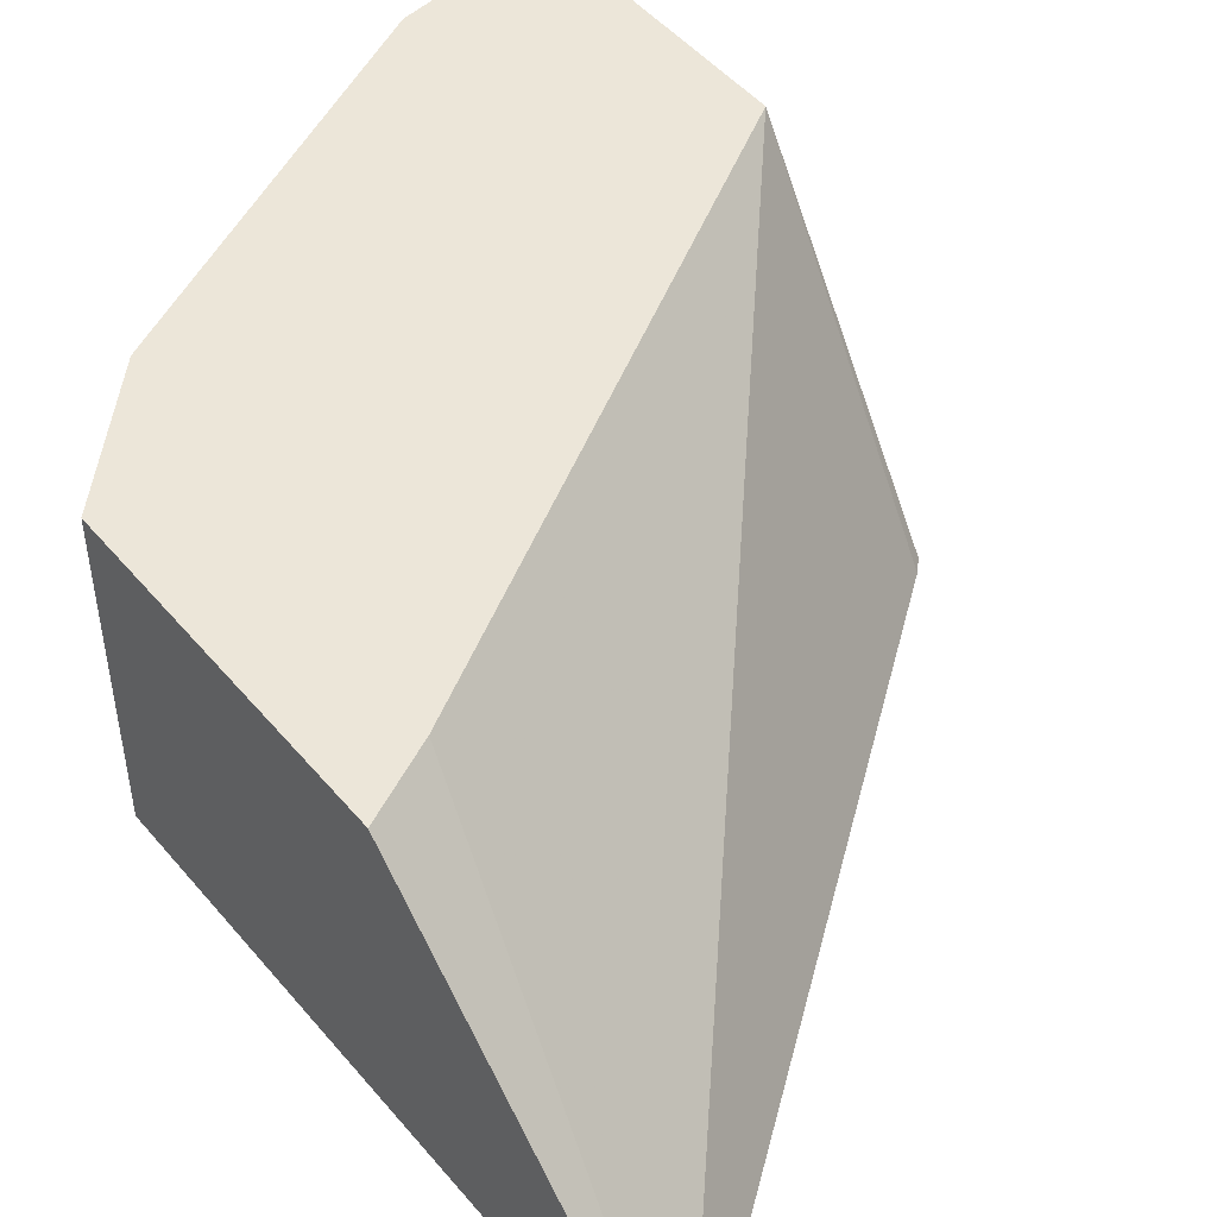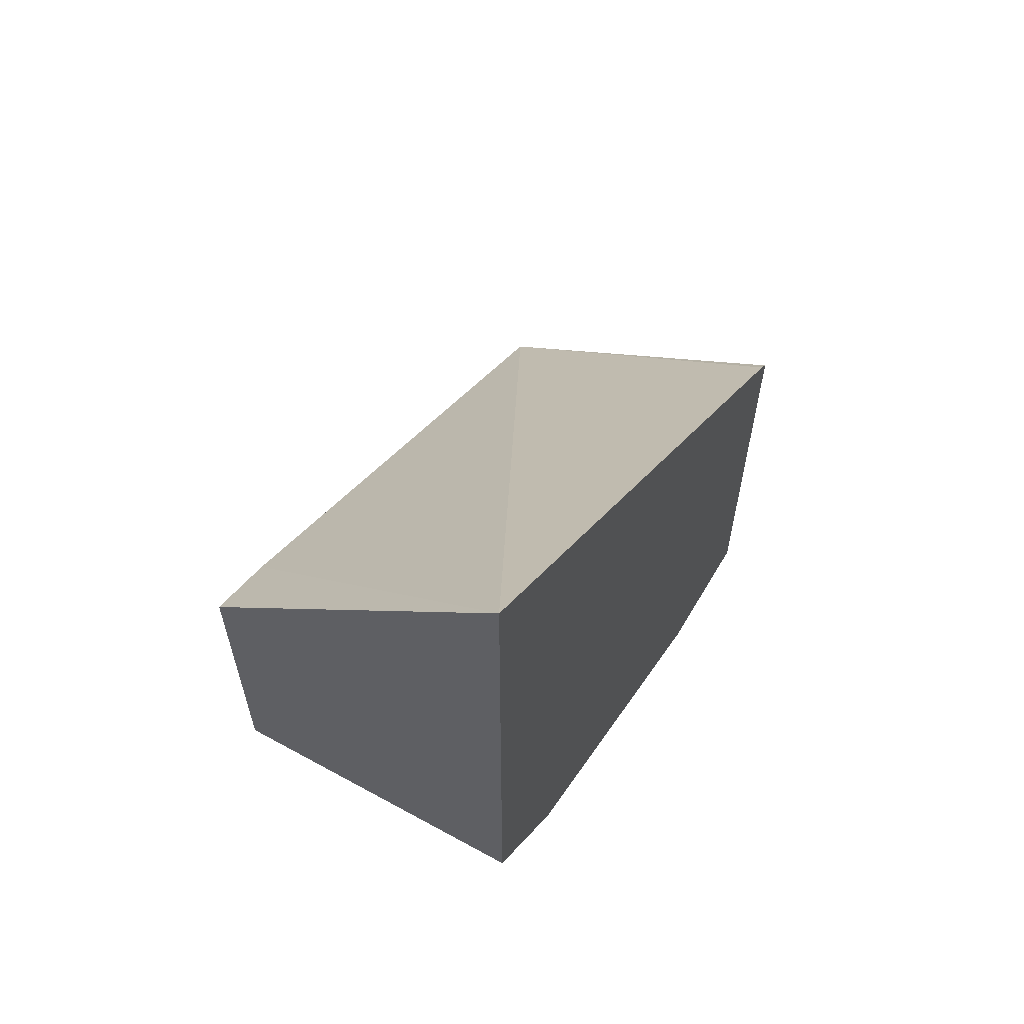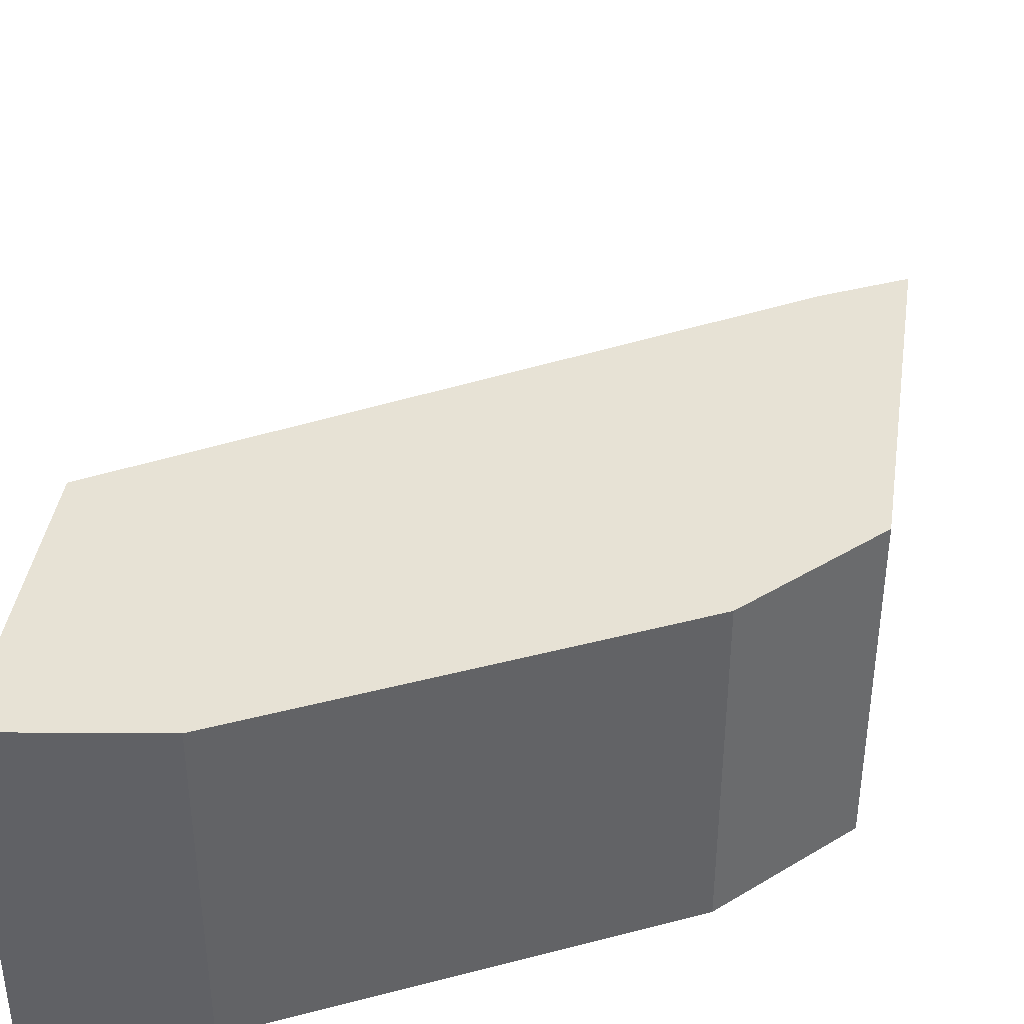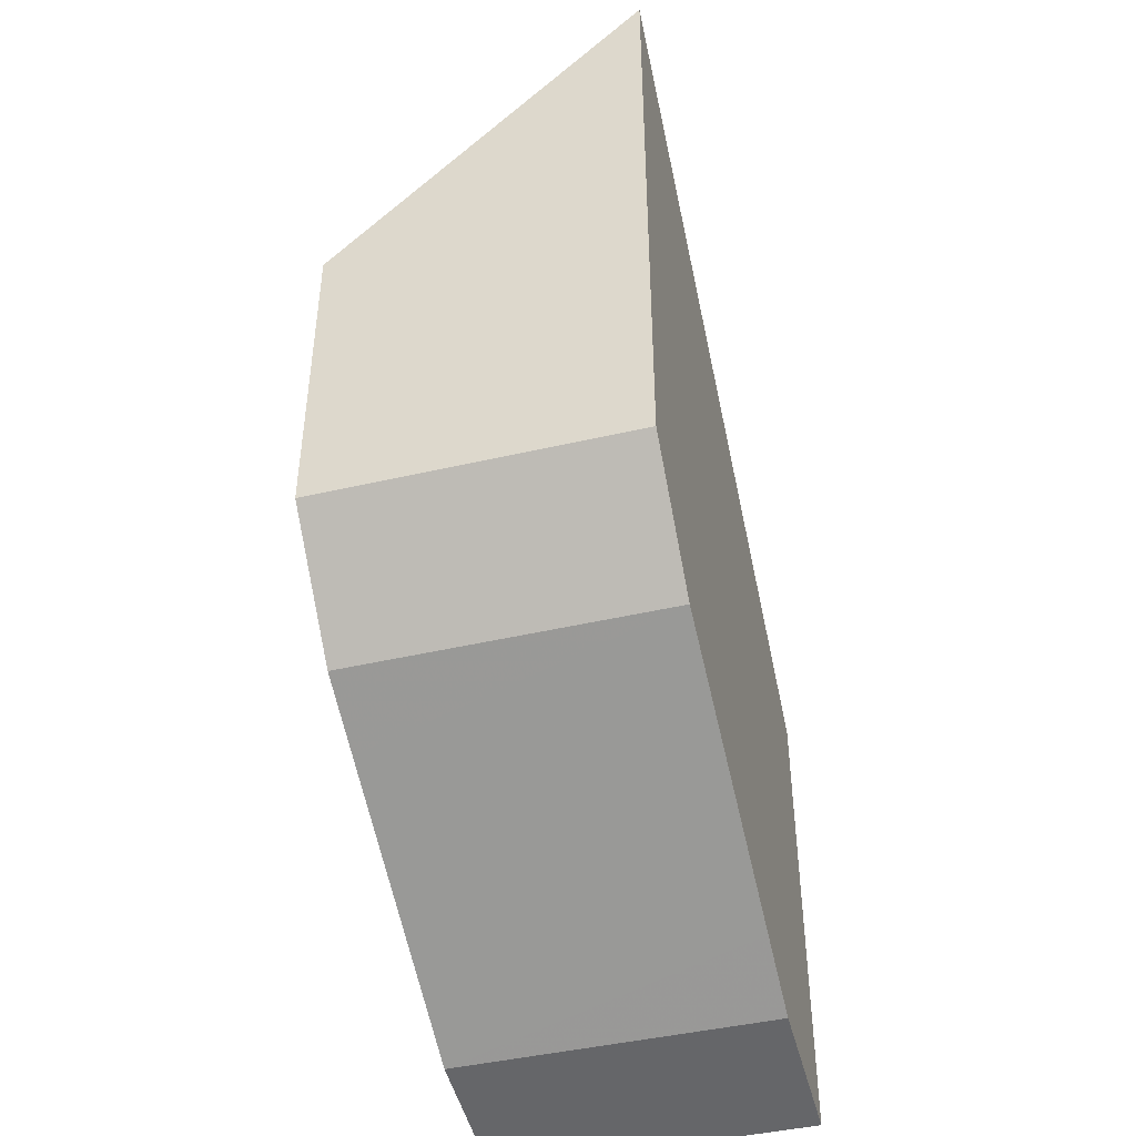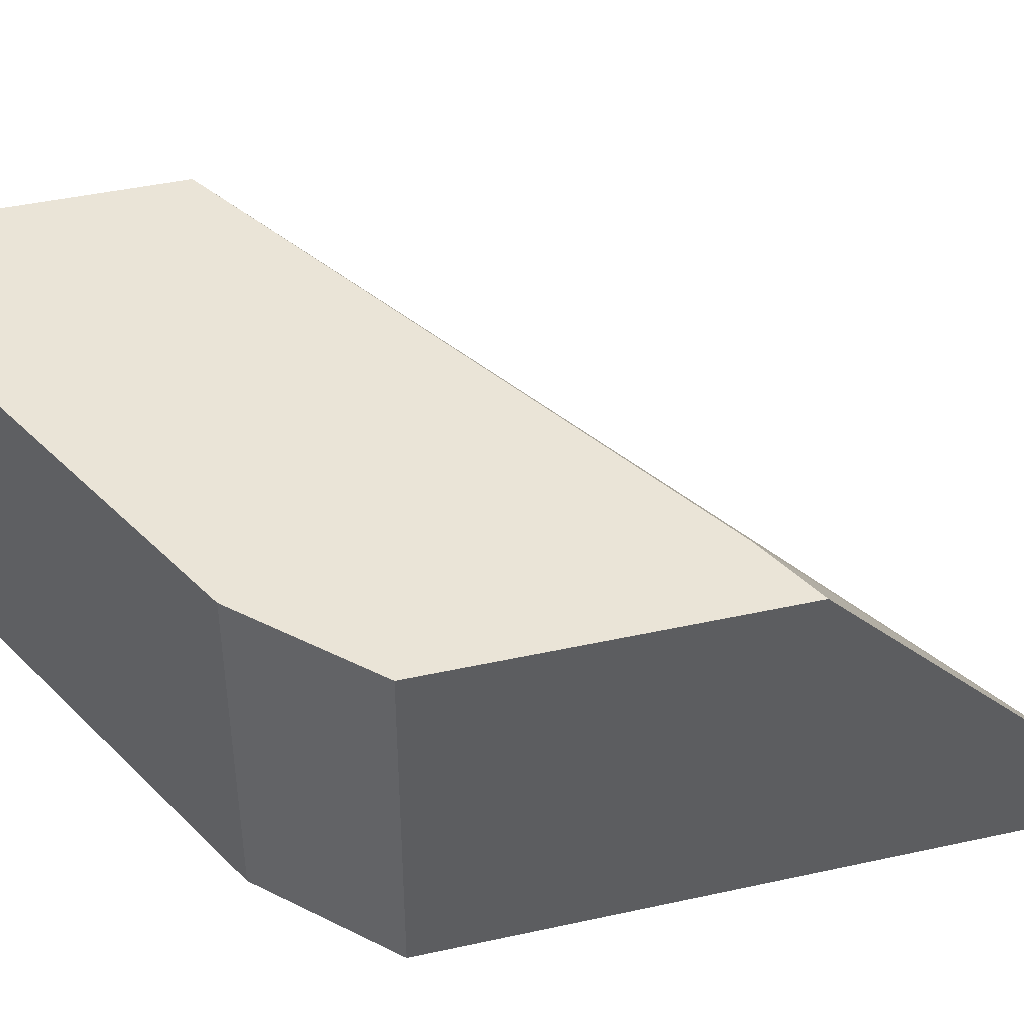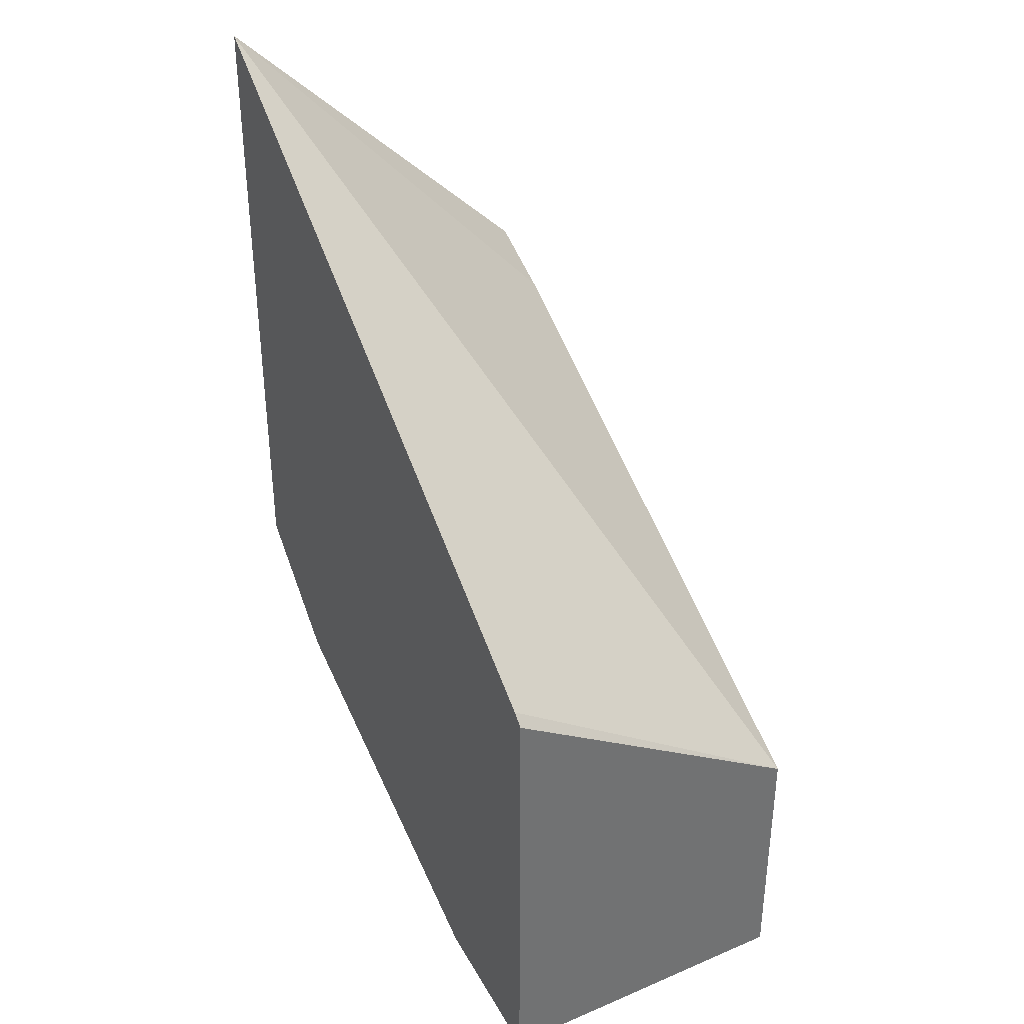
<metadata>
{"format":"obj","ext":"obj","renderer":"f3d","projection":"perspective","resolution":1024,"background":"white","views":[{"elev":49.0,"azim":-38.2,"up":"+Y"},{"elev":61.9,"azim":-60.8,"up":"+Z"},{"elev":40.1,"azim":-171.4,"up":"+Y"},{"elev":-44.3,"azim":-74.8,"up":"+Z"},{"elev":43.7,"azim":-104.5,"up":"+Y"},{"elev":36.8,"azim":61.2,"up":"+Z"}]}
</metadata>
<code>
v -0.1493 -0.54 -0.156
v -0.1527 -0.54 -0.1527
v -0.1493 -0.54 -0.2984
v -0.1493 -0.4435 -0.2173
v -0.335 -0.54 -0.01305
v -0.1946 -0.54 -0.2919
v -0.1493 -0.4435 -0.2984
v -0.3135 -0.4435 -0.1189
v -0.335 -0.4435 -0.1082
v -0.335 -0.54 -0.2055
v -0.1946 -0.4435 -0.2919
v -0.2176 -0.54 -0.2805
v -0.335 -0.4435 -0.2055
v -0.3028 -0.54 -0.2379
v -0.2165 -0.4435 -0.281
v -0.2808 -0.4435 -0.2489
v -0.3028 -0.4435 -0.2379
f 4 13 9
f 4 9 8
f 4 8 5
f 5 8 9
f 5 9 13
f 5 13 10
f 11 12 15
f 10 13 17
f 10 17 14
f 14 17 16
f 12 16 15
f 12 14 16
f 4 17 13
f 6 12 11
f 4 16 17
f 1 10 14
f 4 11 15
f 1 2 5
f 1 5 10
f 1 14 12
f 1 12 6
f 1 6 3
f 1 3 7
f 4 15 16
f 1 4 2
f 4 7 11
f 3 11 7
f 1 7 4
f 2 4 5
f 3 6 11

</code>
